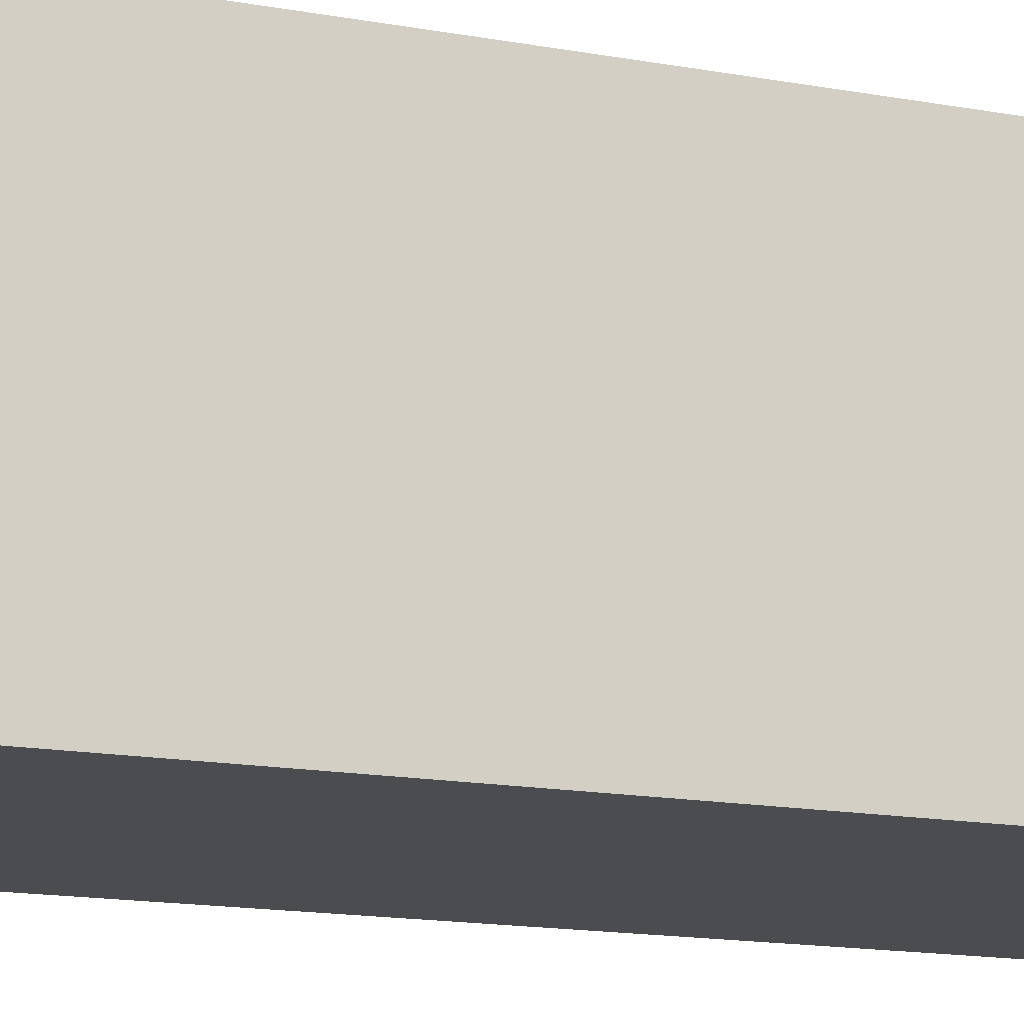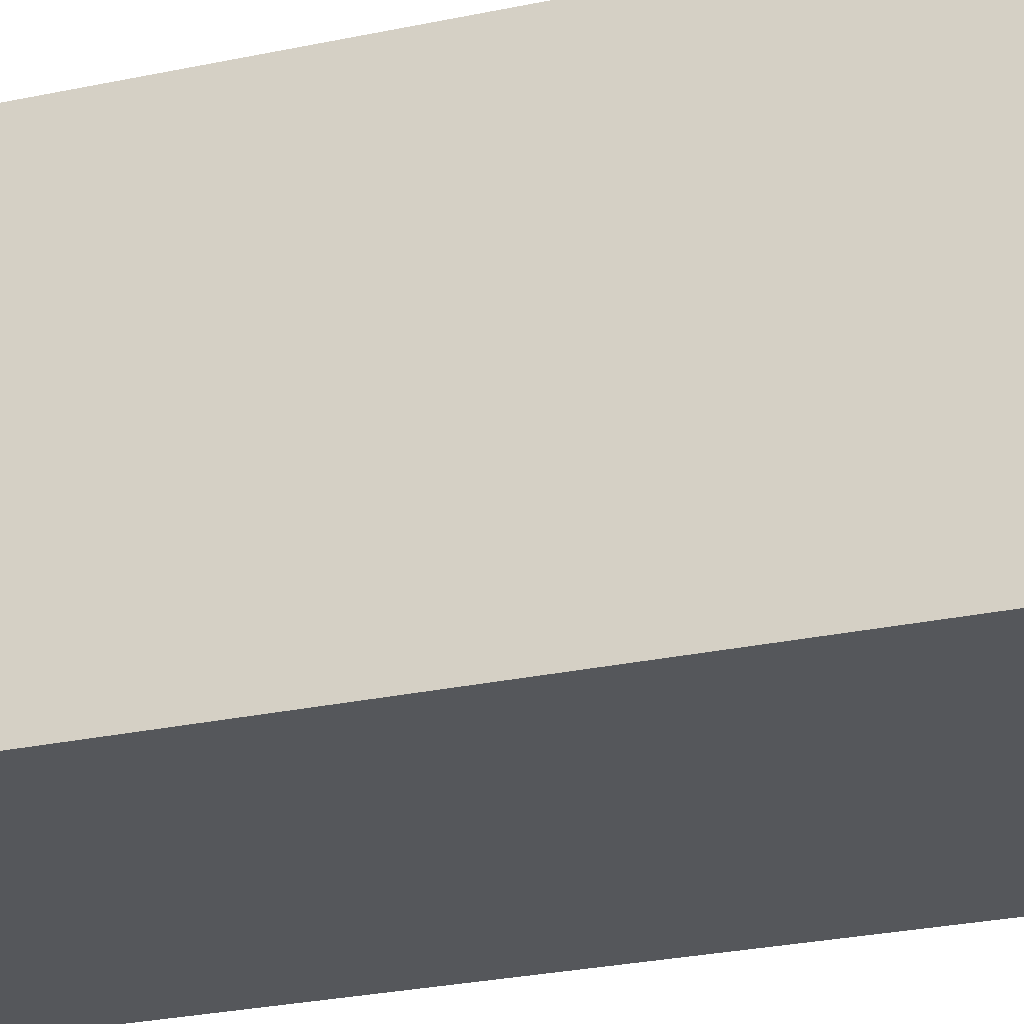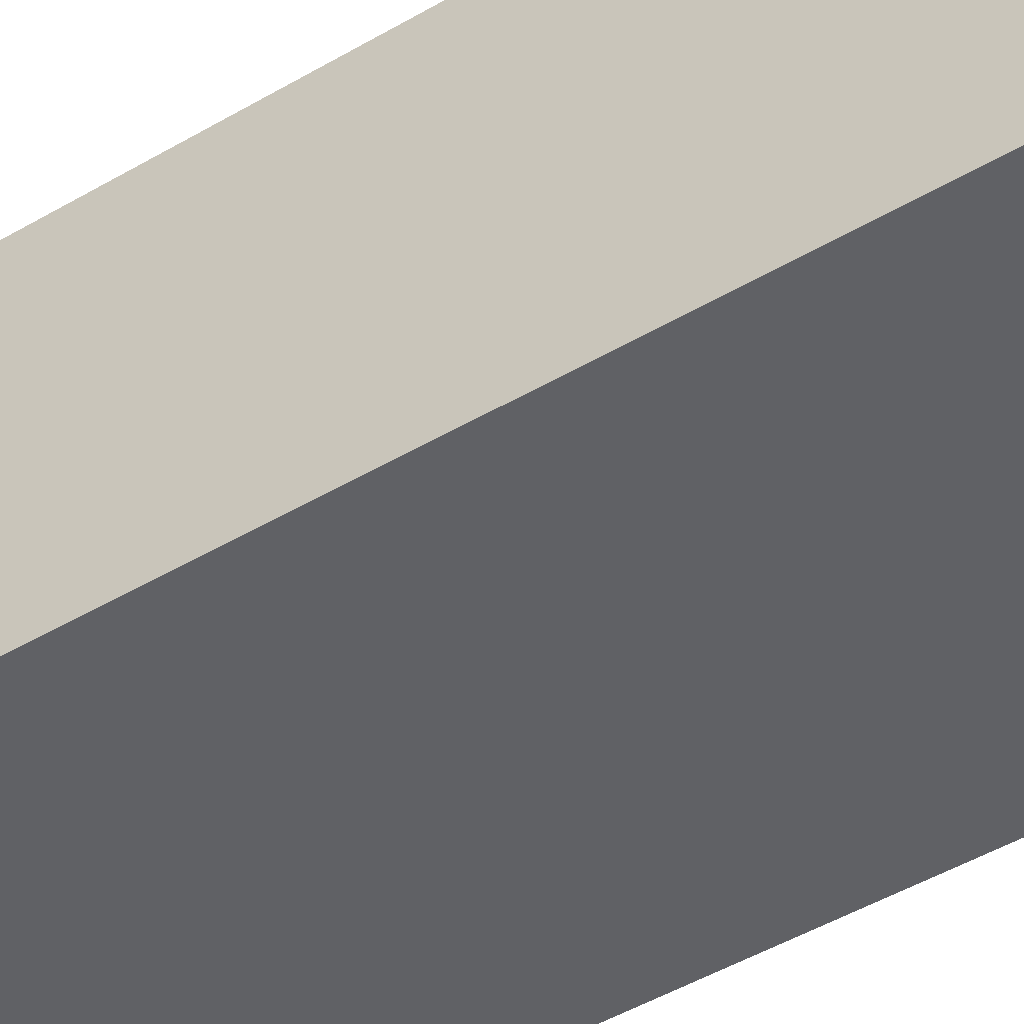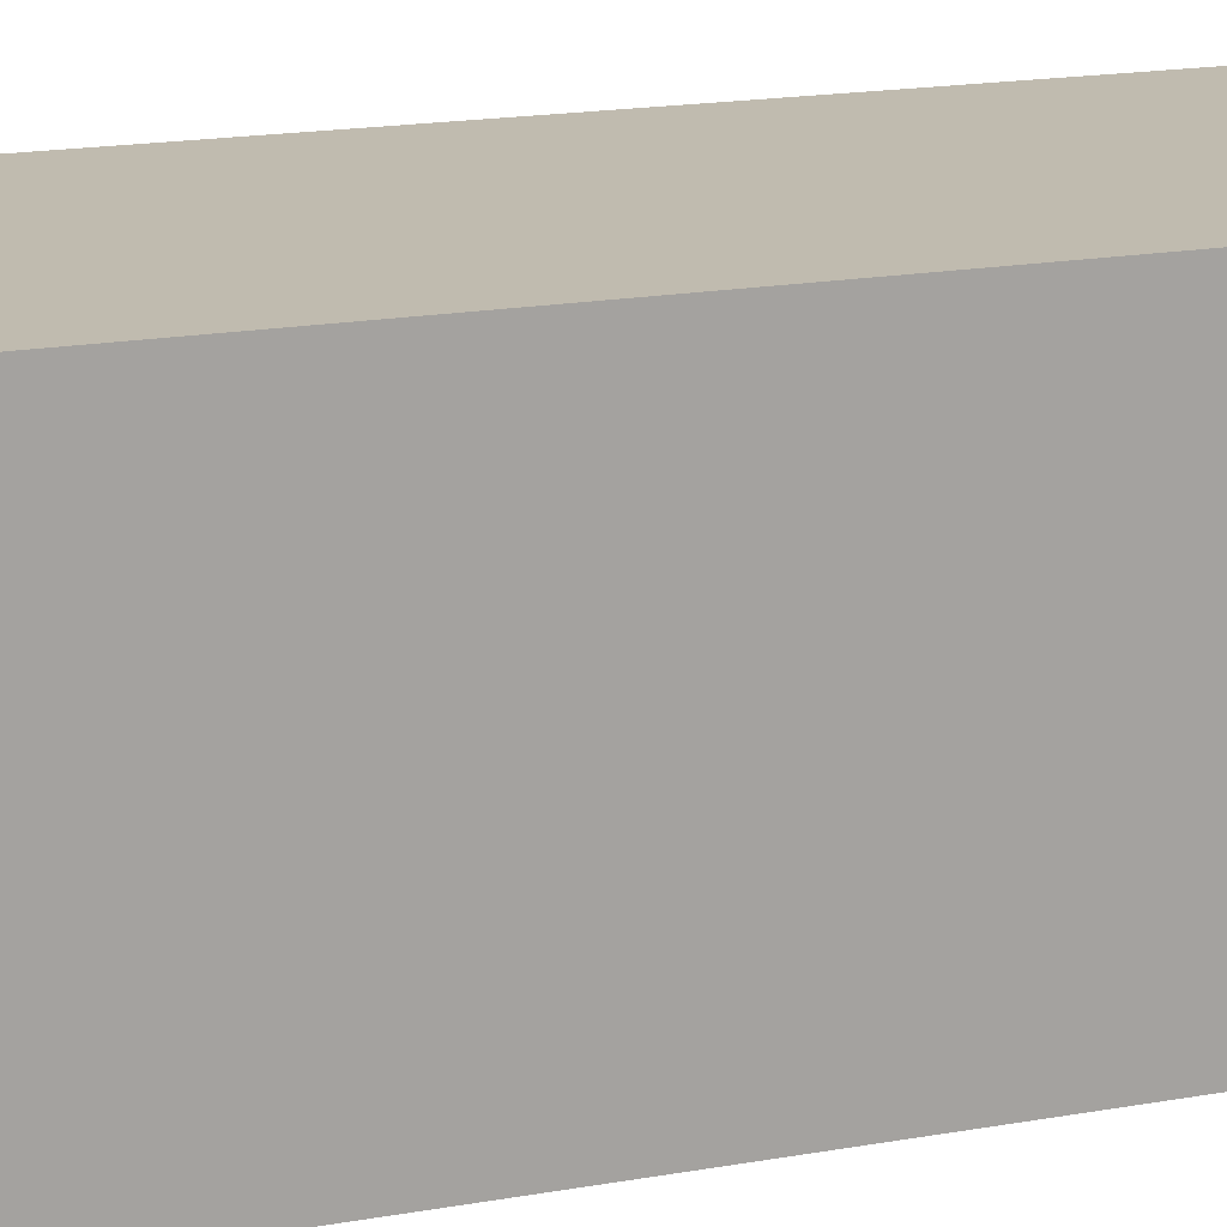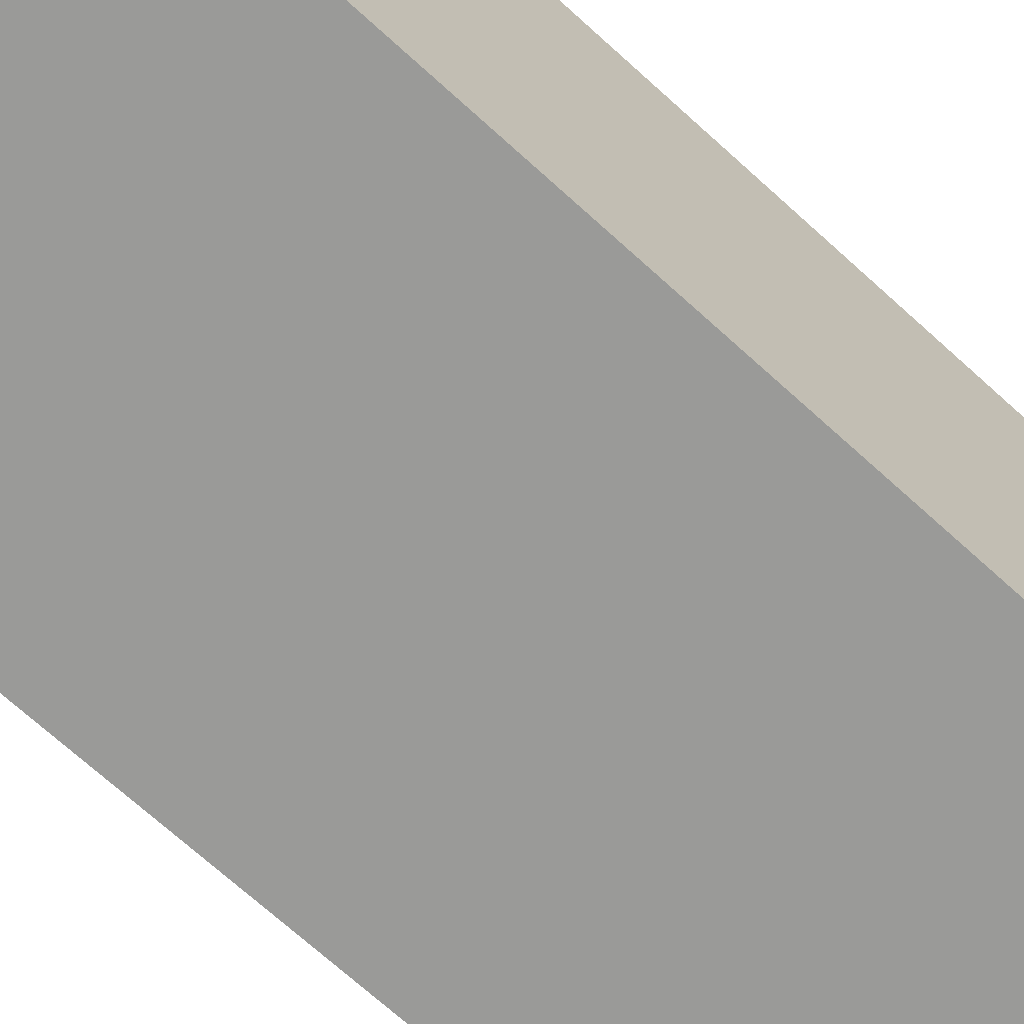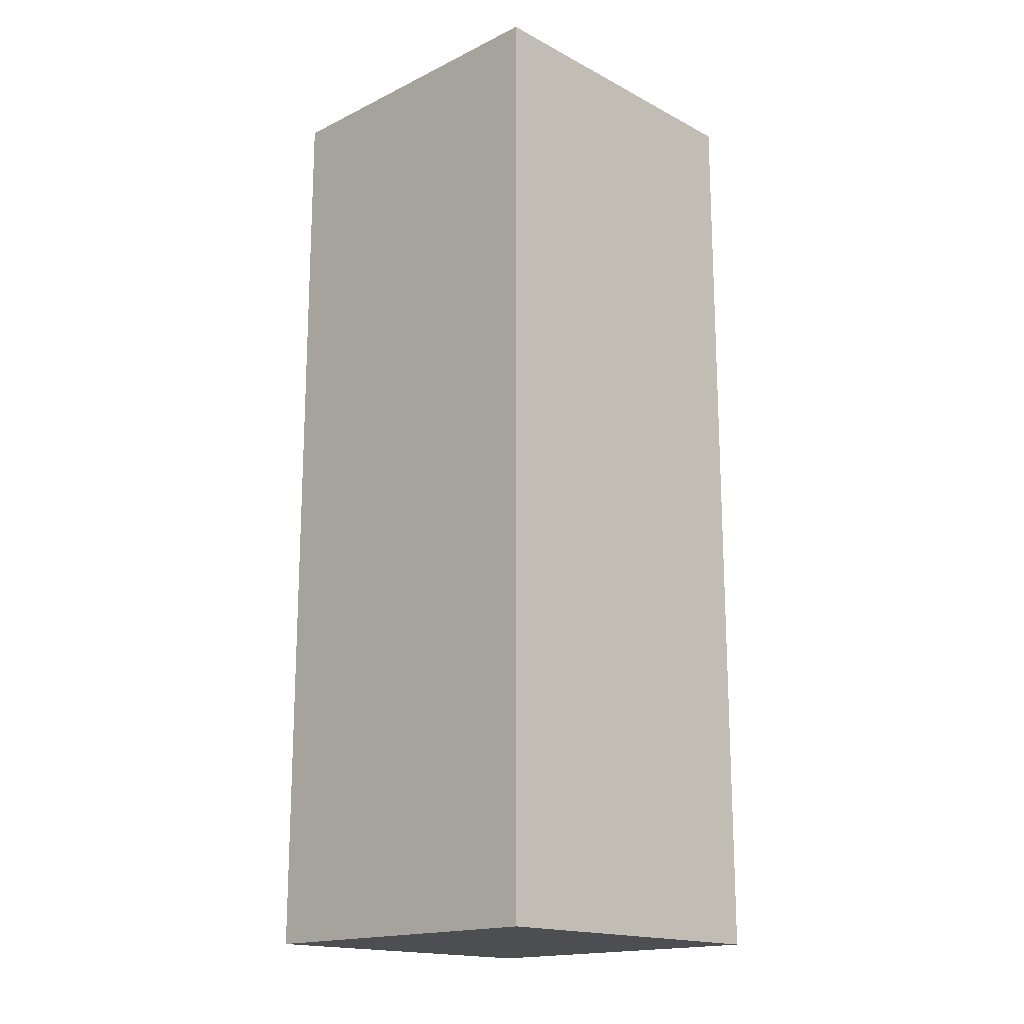
<metadata>
{"format":"obj","ext":"obj","renderer":"f3d","projection":"perspective","resolution":1024,"background":"white","views":[{"elev":-14.8,"azim":68.0,"up":"+Z"},{"elev":-26.7,"azim":-71.4,"up":"+Z"},{"elev":-50.4,"azim":122.4,"up":"+Z"},{"elev":16.2,"azim":-111.1,"up":"+Z"},{"elev":-69.2,"azim":47.5,"up":"+Z"},{"elev":-17.2,"azim":134.0,"up":"+Y"}]}
</metadata>
<code>
g default
v 0.5111 0.7477 -0.2501
v 0.5111 0.2299 0.2678
v 0.5111 0.2299 -0.2501
v 0.5111 0.2299 0.2678
v 0.5111 0.7477 -0.2501
v 0.5111 0.7477 0.2678
v 0.5111 1.648 -0.2501
v 0.5111 1.13 0.2678
v 0.5111 1.13 -0.2501
v 0.5111 1.13 0.2678
v 0.5111 1.648 -0.2501
v 0.5111 1.648 0.2678
v 0.5111 2.548 -0.2501
v 0.5111 2.03 0.2678
v 0.5111 2.03 -0.2501
v 0.5111 2.03 0.2678
v 0.5111 2.548 -0.2501
v 0.5111 2.548 0.2678
v -0.5 -0.06657 0.5
v 0.5 -0.06657 0.5
v -0.5 2.769 0.5
v 0.5 2.769 0.5
v -0.5 2.769 -0.5
v 0.5 2.769 -0.5
v -0.5 -0.06657 -0.5
v 0.5 -0.06657 -0.5
v 0.2501 0.7477 0.5111
v -0.2678 0.2299 0.5111
v 0.2501 0.2299 0.5111
v -0.2678 0.2299 0.5111
v 0.2501 0.7477 0.5111
v -0.2678 0.7477 0.5111
v 0.2501 1.648 0.5111
v -0.2678 1.13 0.5111
v 0.2501 1.13 0.5111
v -0.2678 1.13 0.5111
v 0.2501 1.648 0.5111
v -0.2678 1.648 0.5111
v 0.2501 2.548 0.5111
v -0.2678 2.03 0.5111
v 0.2501 2.03 0.5111
v -0.2678 2.03 0.5111
v 0.2501 2.548 0.5111
v -0.2678 2.548 0.5111
v -0.5111 0.7477 0.2501
v -0.5111 0.2299 -0.2678
v -0.5111 0.2299 0.2501
v -0.5111 0.2299 -0.2678
v -0.5111 0.7477 0.2501
v -0.5111 0.7477 -0.2678
v -0.5111 1.648 0.2501
v -0.5111 1.13 -0.2678
v -0.5111 1.13 0.2501
v -0.5111 1.13 -0.2678
v -0.5111 1.648 0.2501
v -0.5111 1.648 -0.2678
v -0.5111 2.548 0.2501
v -0.5111 2.03 -0.2678
v -0.5111 2.03 0.2501
v -0.5111 2.03 -0.2678
v -0.5111 2.548 0.2501
v -0.5111 2.548 -0.2678
v -0.2501 0.7477 -0.5111
v 0.2678 0.2299 -0.5111
v -0.2501 0.2299 -0.5111
v 0.2678 0.2299 -0.5111
v -0.2501 0.7477 -0.5111
v 0.2678 0.7477 -0.5111
v -0.2501 1.648 -0.5111
v 0.2678 1.13 -0.5111
v -0.2501 1.13 -0.5111
v 0.2678 1.13 -0.5111
v -0.2501 1.648 -0.5111
v 0.2678 1.648 -0.5111
v -0.2501 2.548 -0.5111
v 0.2678 2.03 -0.5111
v -0.2501 2.03 -0.5111
v 0.2678 2.03 -0.5111
v -0.2501 2.548 -0.5111
v 0.2678 2.548 -0.5111
g polySurface101
f 1 2 3
f 4 5 6
f 7 8 9
f 10 11 12
f 13 14 15
f 16 17 18
f 19 20 22 21
f 21 22 24 23
f 23 24 26 25
f 25 26 20 19
f 20 26 24 22
f 25 19 21 23
f 27 28 29
f 30 31 32
f 33 34 35
f 36 37 38
f 39 40 41
f 42 43 44
f 45 46 47
f 48 49 50
f 51 52 53
f 54 55 56
f 57 58 59
f 60 61 62
f 63 64 65
f 66 67 68
f 69 70 71
f 72 73 74
f 75 76 77
f 78 79 80

</code>
